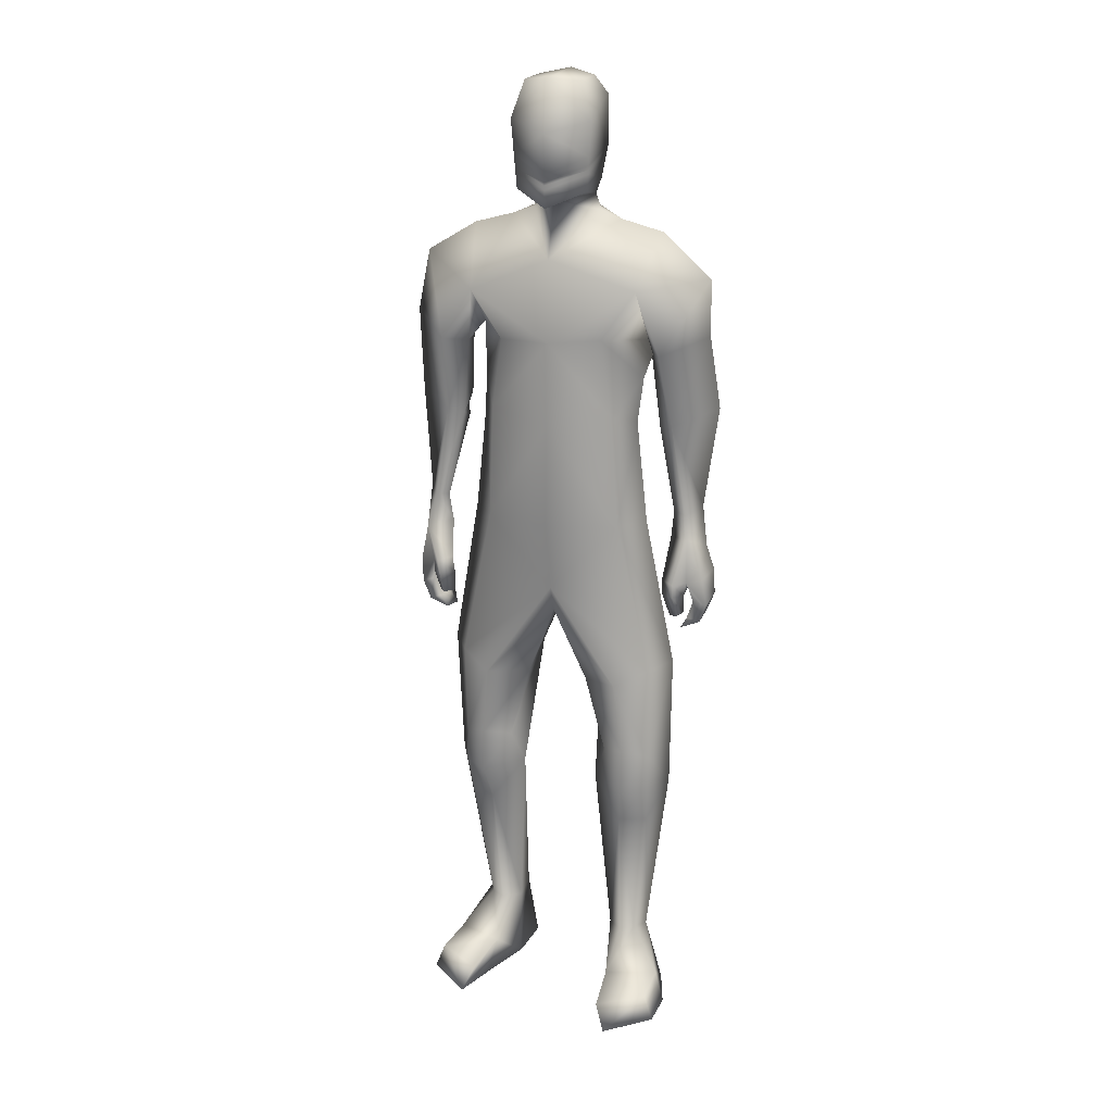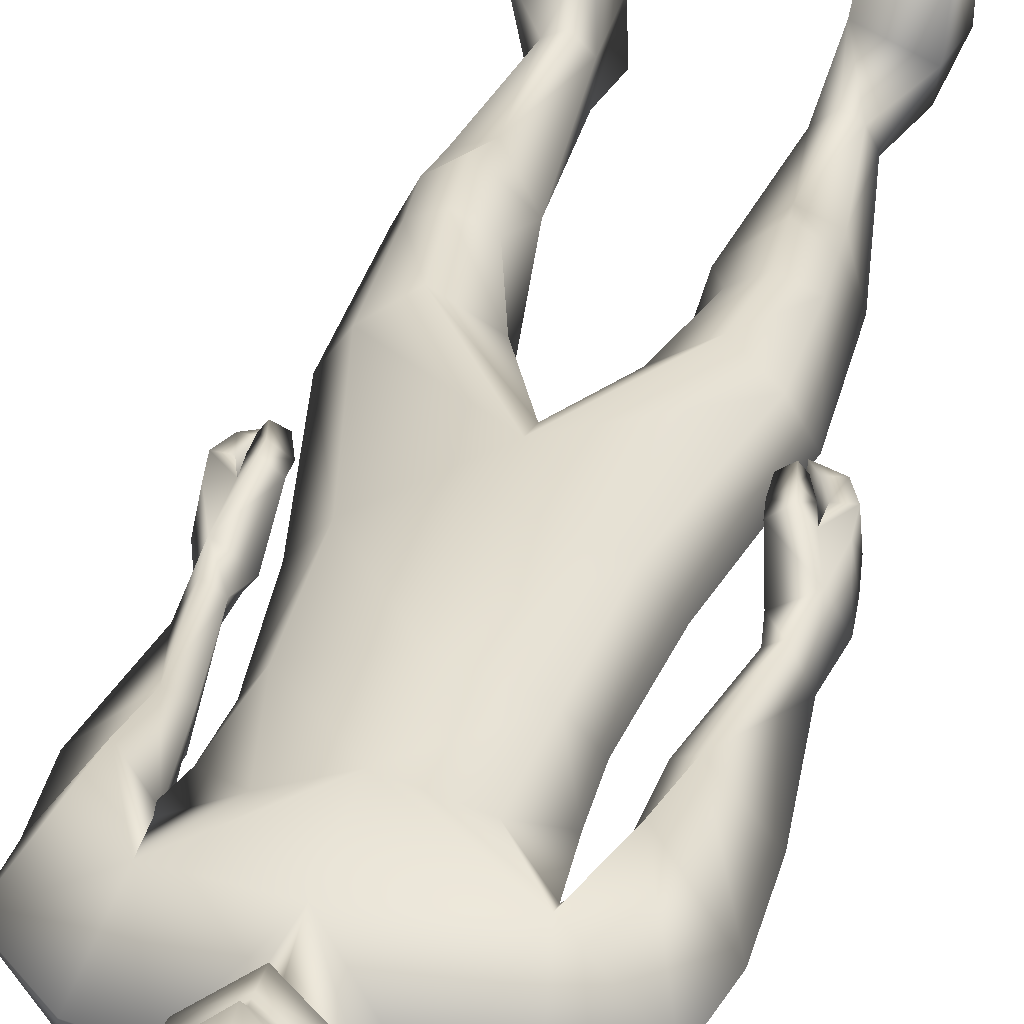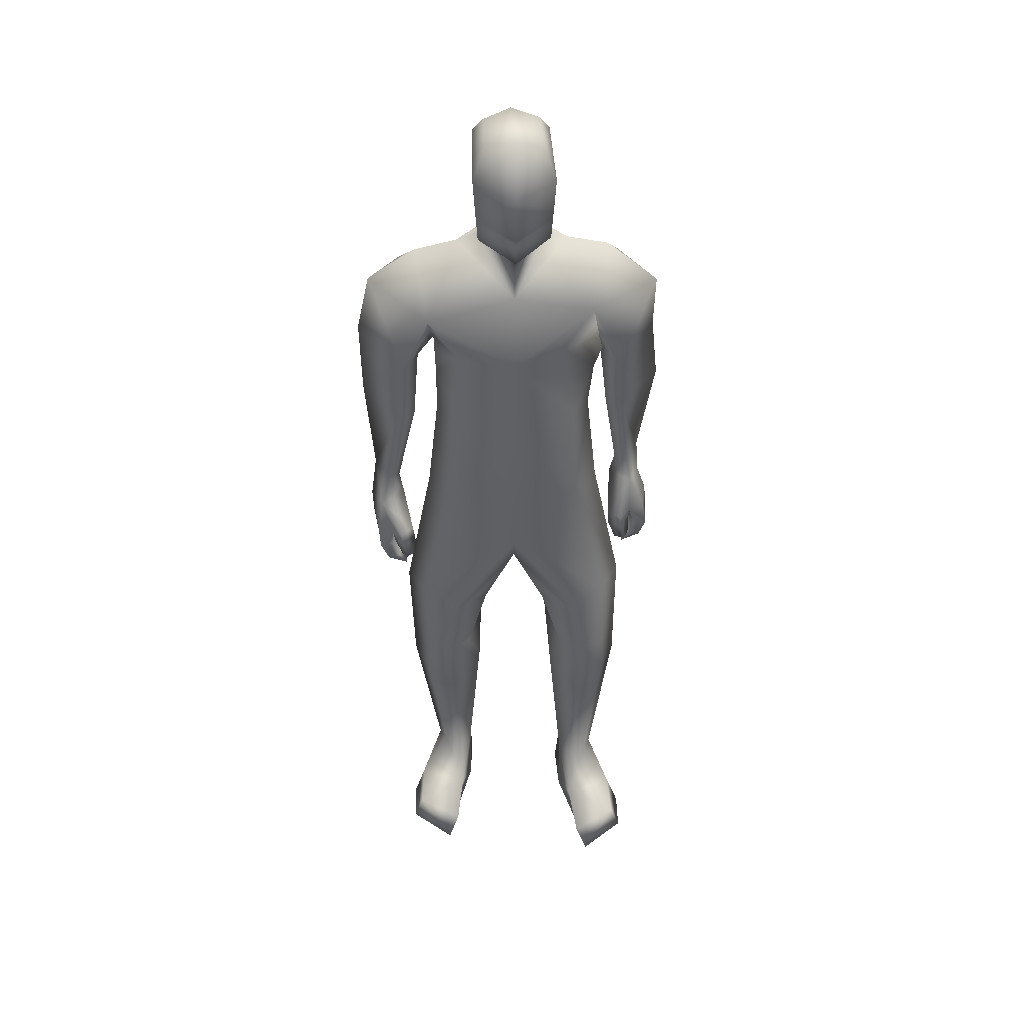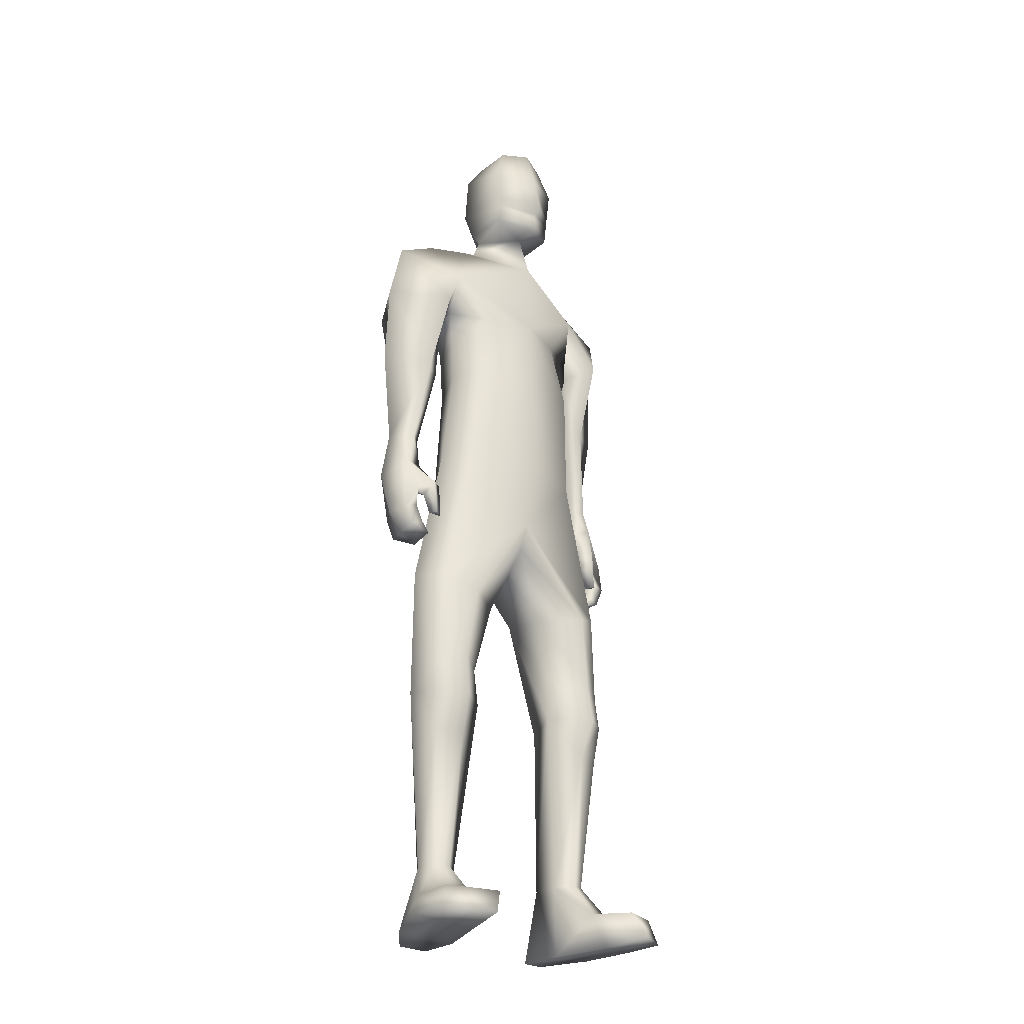
<metadata>
{"format":"obj","ext":"obj","renderer":"f3d","projection":"perspective","resolution":1024,"background":"white","views":[{"elev":19.4,"azim":-161.3,"up":"+Z"},{"elev":34.9,"azim":14.3,"up":"+Y"},{"elev":42.9,"azim":176.7,"up":"+Z"},{"elev":-27.8,"azim":139.7,"up":"+Z"}]}
</metadata>
<code>
o HumanMale
v -0.38 0.08085 2.228
v 0.003139 0.2728 2.66
v 0.003139 -0.2044 2.66
v -0.3349 0.08492 2.66
v -0.2569 0.2136 2.703
v -0.2491 -0.1061 2.66
v -0.4152 0.06458 3.013
v 0.003139 -0.3088 3.111
v -0.3926 -0.1302 3.102
v -0.3404 0.1642 3.221
v 0.003137 0.2485 3.35
v -0.4062 -0.009841 3.442
v -0.2318 0.000469 3.488
v -0.6209 0.01815 3.266
v 0.00354 0.2937 2.226
v 0.003363 -0.2655 2.236
v -0.233 -0.1712 2.229
v 0.003217 0.226 1.929
v 0.003229 -0.1951 3.393
v -0.4678 -0.1593 3.307
v -0.1442 -0.004106 3.518
v -0.6186 -0.003054 3.022
v -0.5248 -0.1935 3.008
v -0.4588 0.2145 2.973
v -0.655 -0.04956 2.71
v -0.4822 0.08122 2.648
v -0.5453 -0.1633 2.732
v -0.3907 -0.1057 2.963
v -0.3833 0.05635 2.955
v -0.421 0.0388 2.632
v -0.4465 -0.105 2.698
v -0.5553 -0.1658 2.679
v -0.4632 -0.1099 2.654
v -0.5462 -0.1593 2.615
v -0.4577 -0.1093 2.596
v -0.589 -0.06738 2.271
v -0.5405 -0.1035 2.262
v -0.5047 -0.07935 2.265
v -0.479 0.001667 2.258
v -0.5378 0.03097 2.249
v -0.6037 -0.08516 2.09
v -0.552 0.05235 2.143
v -0.5259 -0.1259 2.15
v -0.4596 -0.03258 2.133
v -0.4887 -0.06725 2.147
v -0.283 0.1895 2.22
v -0.2115 -0.1664 2.031
v 0.002997 -0.2232 1.934
v -0.5068 0.07461 1.595
v -0.4277 0.1885 1.581
v -0.2908 -0.1241 1.548
v -0.2973 0.2691 1.523
v -0.136 0.1603 1.501
v -0.1413 -0.0665 1.549
v -0.4363 0.1928 1.179
v -0.2706 -0.04088 1.032
v -0.3319 0.2554 1.216
v -0.2335 0.1837 1.18
v -0.4386 0.2135 1.037
v -0.3351 0.2849 1.037
v -0.1825 0.1532 1.042
v -0.5031 0.0868 1.039
v -0.4288 0.1846 0.876
v -0.3164 0.2301 0.8766
v -0.4068 0.07826 0.2961
v -0.3698 0.1479 0.3018
v -0.329 -0.03196 0.2979
v -0.3098 0.1749 0.2939
v -0.2472 0.1126 0.2935
v -0.2567 -0.01703 0.2983
v -0.4781 0.05833 0.01769
v -0.2499 0.1171 -0.01076
v -0.3568 -0.107 0.004912
v -0.2427 -0.07927 -0.005533
v -0.4975 0.2238 0.1314
v -0.2867 0.3092 0.1402
v -0.5024 0.4232 0.1261
v -0.5418 0.4377 0.02483
v -0.5469 0.2772 0.02867
v -0.3134 0.3522 -0.008502
v -0.3095 0.5237 0.1071
v -0.3552 0.5669 0.003567
v -0.1232 0.01043 3.59
v 0.002255 0.1779 3.576
v -0.5538 0.0561 1.954
v -0.6406 -0.07825 1.987
v -0.5668 0.00449 1.957
v -0.4539 0.07872 1.902
v -0.5095 0.1192 1.903
v -0.5489 0.08139 1.906
v -0.5505 0.07999 1.829
v -0.4892 0.07622 1.805
v -0.5293 0.1076 1.82
v -0.4526 0.082 1.967
v -0.5084 0.122 1.96
v -0.5887 -0.1529 1.97
v -0.6509 -0.06297 1.881
v -0.5801 -0.04311 1.854
v -0.6059 -0.06284 1.775
v -0.5524 -0.05707 1.786
v -0.5266 -0.06753 1.739
v -0.602 -0.1497 1.874
v -0.5759 -0.1546 1.799
v -0.6194 0.0457 1.968
v -0.6401 0.04165 1.858
v -0.5835 0.05019 1.872
v -0.6097 0.03634 1.776
v -0.5567 0.04526 1.793
v -0.5276 0.04152 1.743
v -0.1368 -0.02129 3.648
v -0.1473 0.2014 3.622
v -0.1542 -0.04559 3.985
v -0.165 0.2204 3.902
v -0.1117 0.002055 4.061
v -0.1153 0.1892 4.055
v 0.00327 -0.09382 3.591
v 0.002667 0.1847 1.815
v 0.003392 -0.1286 3.634
v 0.002181 0.2952 3.561
v 0.003469 -0.1561 3.952
v 0.002155 0.3043 3.858
v 0.003146 -0.04191 4.084
v 0.002328 0.2438 4.067
v 0.3885 0.07746 2.227
v 0.3412 0.08492 2.66
v 0.2632 0.2136 2.703
v 0.2554 -0.1061 2.66
v 0.346 0.0651 3.04
v 0.3507 -0.1309 3.137
v 0.3714 0.1722 3.189
v 0.4129 -0.009791 3.44
v 0.2358 0.000696 3.49
v 0.6156 0.0148 3.317
v 0.2409 -0.1639 2.234
v 0.4855 -0.1596 3.3
v 0.1502 -0.003458 3.518
v 0.6711 0.006603 3.058
v 0.5819 -0.1777 3.012
v 0.4795 0.233 2.986
v 0.6684 -0.02132 2.709
v 0.5023 0.12 2.652
v 0.5542 -0.1318 2.722
v 0.454 -0.08093 2.945
v 0.4175 0.08015 2.952
v 0.4425 0.0813 2.632
v 0.4583 -0.0676 2.69
v 0.5646 -0.1313 2.669
v 0.4757 -0.06993 2.644
v 0.5587 -0.1202 2.604
v 0.4737 -0.06503 2.584
v 0.634 -0.008049 2.272
v 0.5789 -0.04147 2.257
v 0.5517 -0.009644 2.251
v 0.5266 0.06346 2.248
v 0.572 0.09776 2.258
v 0.6616 -0.02282 2.061
v 0.6127 0.11 2.107
v 0.5968 -0.05901 2.141
v 0.5088 0.05959 2.133
v 0.5523 -0.003092 2.142
v 0.2893 0.1895 2.22
v 0.2186 -0.161 2.042
v 0.5062 0.04774 1.585
v 0.4272 0.1606 1.565
v 0.2888 -0.153 1.556
v 0.2958 0.2374 1.504
v 0.1339 0.128 1.493
v 0.1402 -0.09298 1.556
v 0.4278 0.1359 1.163
v 0.2587 -0.1069 1.037
v 0.3243 0.2014 1.197
v 0.225 0.1278 1.169
v 0.4274 0.1468 1.022
v 0.3241 0.2184 1.019
v 0.1713 0.08782 1.034
v 0.4916 0.0203 1.03
v 0.4151 0.1081 0.8628
v 0.3029 0.1539 0.8622
v 0.3846 -0.03506 0.2917
v 0.3523 0.03213 0.2997
v 0.306 -0.1437 0.3007
v 0.2933 0.06171 0.2922
v 0.2252 0.00104 0.2895
v 0.2337 -0.1284 0.3013
v 0.4524 -0.06453 0.01489
v 0.2266 0.00371 -0.01083
v 0.3251 -0.2278 0.007252
v 0.2119 -0.1964 -0.002213
v 0.482 0.1012 0.1289
v 0.2764 0.1973 0.1415
v 0.4974 0.3002 0.1247
v 0.536 0.313 0.02299
v 0.533 0.1525 0.02617
v 0.3031 0.2395 -0.007384
v 0.3096 0.4105 0.1089
v 0.356 0.4517 0.004856
v 0.1292 0.01114 3.59
v 0.571 0.14 1.964
v 0.6557 0.002204 1.968
v 0.5791 0.08748 1.961
v 0.466 0.1666 1.931
v 0.5218 0.2064 1.926
v 0.5605 0.1683 1.92
v 0.5294 0.1717 1.838
v 0.4638 0.1688 1.845
v 0.5068 0.1996 1.841
v 0.4753 0.1657 1.997
v 0.5301 0.2057 1.984
v 0.5996 -0.07057 1.957
v 0.6415 0.02608 1.864
v 0.5673 0.04863 1.854
v 0.5896 0.03708 1.767
v 0.5367 0.04287 1.781
v 0.5073 0.03853 1.736
v 0.5899 -0.0594 1.859
v 0.5581 -0.05598 1.783
v 0.635 0.1276 1.964
v 0.6304 0.1321 1.857
v 0.5755 0.1403 1.876
v 0.5951 0.1355 1.778
v 0.544 0.1436 1.8
v 0.5107 0.146 1.754
v 0.143 -0.02049 3.648
v 0.1522 0.2022 3.622
v 0.1605 -0.04469 3.985
v 0.1698 0.2213 3.902
v 0.1178 0.002712 4.061
v 0.1202 0.1898 4.055
v -0.1562 0.2109 3.762
v -0.002159 0.3307 3.699
v -0.149 -0.07168 3.779
v 0.003501 -0.1672 3.767
v 0.161 0.2118 3.762
v 0.1555 -0.0708 3.779
v 0.002174 0.2975 3.635
v -0.1517 0.2061 3.692
v 0.1566 0.207 3.692
v -0.1539 0.2085 3.727
v 0.1588 0.2094 3.727
v 0.002171 0.2986 3.672
v 0.002172 0.298 3.654
v -0.1528 0.2073 3.71
v 0.1577 0.2082 3.71
v -0.302 -0.1199 2.889
v 0.003139 -0.2566 2.885
v 0.003139 0.2606 3.005
v -0.3568 0.07307 2.844
v -0.2003 0.1784 3.013
v 0.2613 -0.1203 2.915
v 0.34 0.07466 2.854
v 0.2303 0.1889 2.993
f 1 6 4
f 46 4 5
f 17 3 6
f 46 2 15
f 248 7 10
f 244 7 247
f 246 10 11
f 244 8 9
f 10 13 11
f 12 10 14
f 15 18 46
f 8 20 9
f 20 13 12
f 12 14 20
f 13 116 21
f 11 13 21
f 14 23 20
f 14 24 22
f 22 26 25
f 22 27 23
f 7 28 29
f 29 31 30
f 29 10 7
f 29 26 24
f 9 23 28
f 27 28 23
f 30 31 33
f 31 32 33
f 27 25 32
f 32 25 34
f 33 34 35
f 30 33 35
f 35 39 30
f 35 37 38
f 34 36 37
f 26 36 25
f 26 39 40
f 39 42 40
f 36 42 41
f 36 43 37
f 38 43 45
f 39 45 44
f 17 1 47
f 47 16 17
f 18 50 46
f 117 52 18
f 46 49 1
f 47 54 48
f 117 54 53
f 47 49 51
f 54 56 61
f 54 58 53
f 51 62 56
f 52 55 50
f 53 57 52
f 49 55 62
f 55 60 59
f 58 60 57
f 62 55 59
f 59 64 63
f 60 61 64
f 62 59 63
f 64 66 63
f 64 69 68
f 63 65 62
f 56 70 61
f 61 70 69
f 62 67 56
f 67 74 70
f 70 72 69
f 67 71 73
f 66 76 75
f 76 77 75
f 77 82 78
f 78 80 79
f 79 72 71
f 75 65 66
f 71 75 79
f 75 77 78
f 79 75 78
f 73 72 74
f 69 76 68
f 80 82 76
f 21 116 83
f 11 21 84
f 83 84 21
f 76 72 80
f 76 82 81
f 42 85 104
f 42 95 85
f 87 88 94
f 94 42 44
f 87 90 88
f 88 93 89
f 91 88 90
f 89 91 90
f 91 93 92
f 88 95 94
f 95 90 85
f 94 44 87
f 41 96 43
f 96 98 87
f 96 97 102
f 99 102 97
f 103 98 102
f 103 101 100
f 99 101 103
f 87 106 85
f 85 105 104
f 104 97 86
f 105 99 97
f 106 107 105
f 98 108 106
f 108 109 107
f 100 109 108
f 107 101 99
f 104 41 42
f 96 41 86
f 43 96 45
f 87 44 96
f 96 44 45
f 116 110 83
f 84 111 119
f 83 111 84
f 229 121 230
f 231 113 229
f 231 120 112
f 113 123 121
f 112 122 114
f 112 115 113
f 115 114 122
f 123 115 122
f 124 127 134
f 161 125 124
f 134 3 16
f 2 161 15
f 251 128 250
f 128 249 250
f 246 130 251
f 249 8 245
f 132 130 11
f 131 133 130
f 15 161 18
f 135 8 129
f 135 132 19
f 131 135 133
f 132 116 19
f 11 136 132
f 138 133 135
f 133 139 130
f 137 141 139
f 142 137 138
f 128 143 129
f 144 146 143
f 130 144 128
f 141 144 139
f 129 138 135
f 142 143 146
f 145 148 146
f 146 147 142
f 142 147 140
f 147 149 140
f 148 149 147
f 145 150 148
f 154 150 145
f 150 152 149
f 149 151 140
f 151 141 140
f 155 145 141
f 155 159 154
f 151 157 155
f 158 151 152
f 160 152 153
f 154 160 153
f 134 162 124
f 16 162 134
f 164 18 161
f 166 117 18
f 163 161 124
f 168 162 48
f 117 168 48
f 162 163 124
f 168 170 165
f 172 168 167
f 165 176 163
f 169 166 164
f 171 167 166
f 163 169 164
f 169 174 171
f 174 172 171
f 176 173 169
f 173 178 174
f 174 178 175
f 176 177 173
f 180 178 177
f 178 183 175
f 179 177 176
f 184 170 175
f 175 183 184
f 181 176 170
f 188 181 184
f 186 184 183
f 181 185 179
f 180 190 182
f 191 190 189
f 191 196 195
f 192 194 196
f 193 186 194
f 179 189 180
f 185 193 189
f 189 192 191
f 193 192 189
f 186 187 188
f 190 183 182
f 194 190 196
f 136 197 116
f 11 84 136
f 197 136 84
f 190 194 186
f 190 195 196
f 157 217 198
f 157 198 208
f 200 207 201
f 157 207 159
f 203 200 201
f 201 206 205
f 201 204 203
f 202 204 206
f 204 205 206
f 208 201 207
f 208 203 202
f 207 200 159
f 156 158 209
f 209 211 215
f 209 210 199
f 215 212 210
f 211 216 215
f 216 213 214
f 212 216 214
f 200 219 211
f 218 198 217
f 210 217 199
f 218 212 220
f 219 220 221
f 211 221 213
f 221 220 222
f 213 222 214
f 220 214 222
f 217 156 199
f 209 199 156
f 158 160 209
f 200 209 159
f 209 160 159
f 223 116 197
f 84 119 224
f 224 197 84
f 121 233 230
f 226 234 233
f 234 120 232
f 123 226 121
f 225 122 120
f 228 225 226
f 228 122 227
f 123 122 228
f 239 233 234
f 240 233 239
f 238 231 229
f 238 230 240
f 111 235 119
f 110 236 111
f 118 231 110
f 235 224 119
f 237 223 224
f 234 118 223
f 242 240 241
f 242 231 238
f 240 243 241
f 243 239 234
f 237 243 234
f 241 237 235
f 236 231 242
f 236 241 235
f 127 245 3
f 246 126 2
f 125 249 127
f 126 250 125
f 6 245 244
f 5 246 2
f 4 244 247
f 5 247 248
f 1 17 6
f 46 1 4
f 17 16 3
f 46 5 2
f 248 247 7
f 244 9 7
f 246 248 10
f 244 245 8
f 10 12 13
f 8 19 20
f 20 19 13
f 13 19 116
f 14 22 23
f 14 10 24
f 22 24 26
f 22 25 27
f 7 9 28
f 29 28 31
f 29 24 10
f 29 30 26
f 9 20 23
f 27 31 28
f 31 27 32
f 33 32 34
f 35 38 39
f 35 34 37
f 34 25 36
f 26 40 36
f 26 30 39
f 39 44 42
f 36 40 42
f 36 41 43
f 38 37 43
f 39 38 45
f 47 48 16
f 18 52 50
f 117 53 52
f 46 50 49
f 47 51 54
f 117 48 54
f 47 1 49
f 54 51 56
f 54 61 58
f 51 49 62
f 52 57 55
f 53 58 57
f 49 50 55
f 55 57 60
f 58 61 60
f 59 60 64
f 64 68 66
f 64 61 69
f 63 66 65
f 56 67 70
f 62 65 67
f 67 73 74
f 70 74 72
f 67 65 71
f 66 68 76
f 76 81 77
f 77 81 82
f 78 82 80
f 79 80 72
f 75 71 65
f 73 71 72
f 69 72 76
f 94 95 42
f 87 85 90
f 88 92 93
f 91 92 88
f 89 93 91
f 88 89 95
f 95 89 90
f 96 102 98
f 96 86 97
f 99 103 102
f 103 100 98
f 87 98 106
f 85 106 105
f 104 105 97
f 105 107 99
f 106 108 107
f 98 100 108
f 100 101 109
f 107 109 101
f 104 86 41
f 116 118 110
f 83 110 111
f 229 113 121
f 231 112 113
f 231 232 120
f 113 115 123
f 112 120 122
f 112 114 115
f 124 125 127
f 161 126 125
f 134 127 3
f 2 126 161
f 251 130 128
f 128 129 249
f 246 11 130
f 249 129 8
f 132 131 130
f 135 19 8
f 135 131 132
f 132 136 116
f 138 137 133
f 133 137 139
f 137 140 141
f 142 140 137
f 128 144 143
f 144 145 146
f 130 139 144
f 141 145 144
f 129 143 138
f 142 138 143
f 146 148 147
f 148 150 149
f 154 153 150
f 150 153 152
f 149 152 151
f 151 155 141
f 155 154 145
f 155 157 159
f 151 156 157
f 158 156 151
f 160 158 152
f 154 159 160
f 16 48 162
f 164 166 18
f 166 167 117
f 163 164 161
f 168 165 162
f 117 167 168
f 162 165 163
f 168 175 170
f 172 175 168
f 165 170 176
f 169 171 166
f 171 172 167
f 163 176 169
f 169 173 174
f 174 175 172
f 173 177 178
f 180 182 178
f 178 182 183
f 179 180 177
f 184 181 170
f 181 179 176
f 188 187 181
f 186 188 184
f 181 187 185
f 180 189 190
f 191 195 190
f 191 192 196
f 192 193 194
f 193 185 186
f 179 185 189
f 186 185 187
f 190 186 183
f 157 208 207
f 203 198 200
f 201 202 206
f 201 205 204
f 202 203 204
f 208 202 201
f 208 198 203
f 209 200 211
f 209 215 210
f 215 216 212
f 211 213 216
f 200 198 219
f 218 219 198
f 210 218 217
f 218 210 212
f 219 218 220
f 211 219 221
f 213 221 222
f 220 212 214
f 217 157 156
f 223 118 116
f 224 223 197
f 121 226 233
f 226 225 234
f 234 225 120
f 123 228 226
f 225 227 122
f 228 227 225
f 240 230 233
f 238 229 230
f 111 236 235
f 110 231 236
f 118 232 231
f 235 237 224
f 237 234 223
f 234 232 118
f 242 238 240
f 240 239 243
f 241 243 237
f 236 242 241
f 127 249 245
f 246 251 126
f 125 250 249
f 126 251 250
f 6 3 245
f 5 248 246
f 4 6 244
f 5 4 247
o Gunroot
v 0.6066 0.04054 2.001
v 0.6135 0.04421 1.897
v 0.5998 0.03521 1.947
f 253 252 254

</code>
